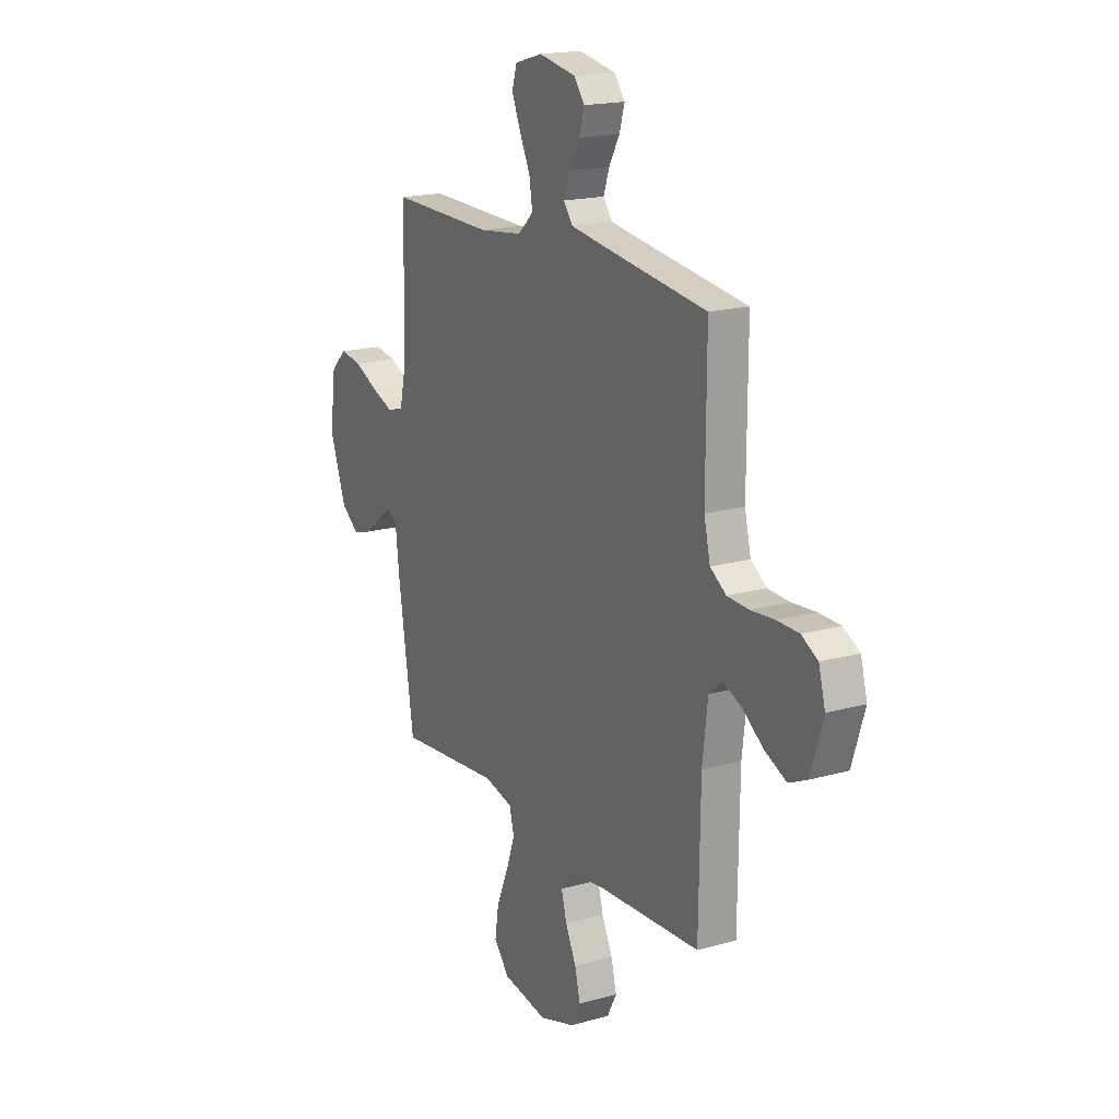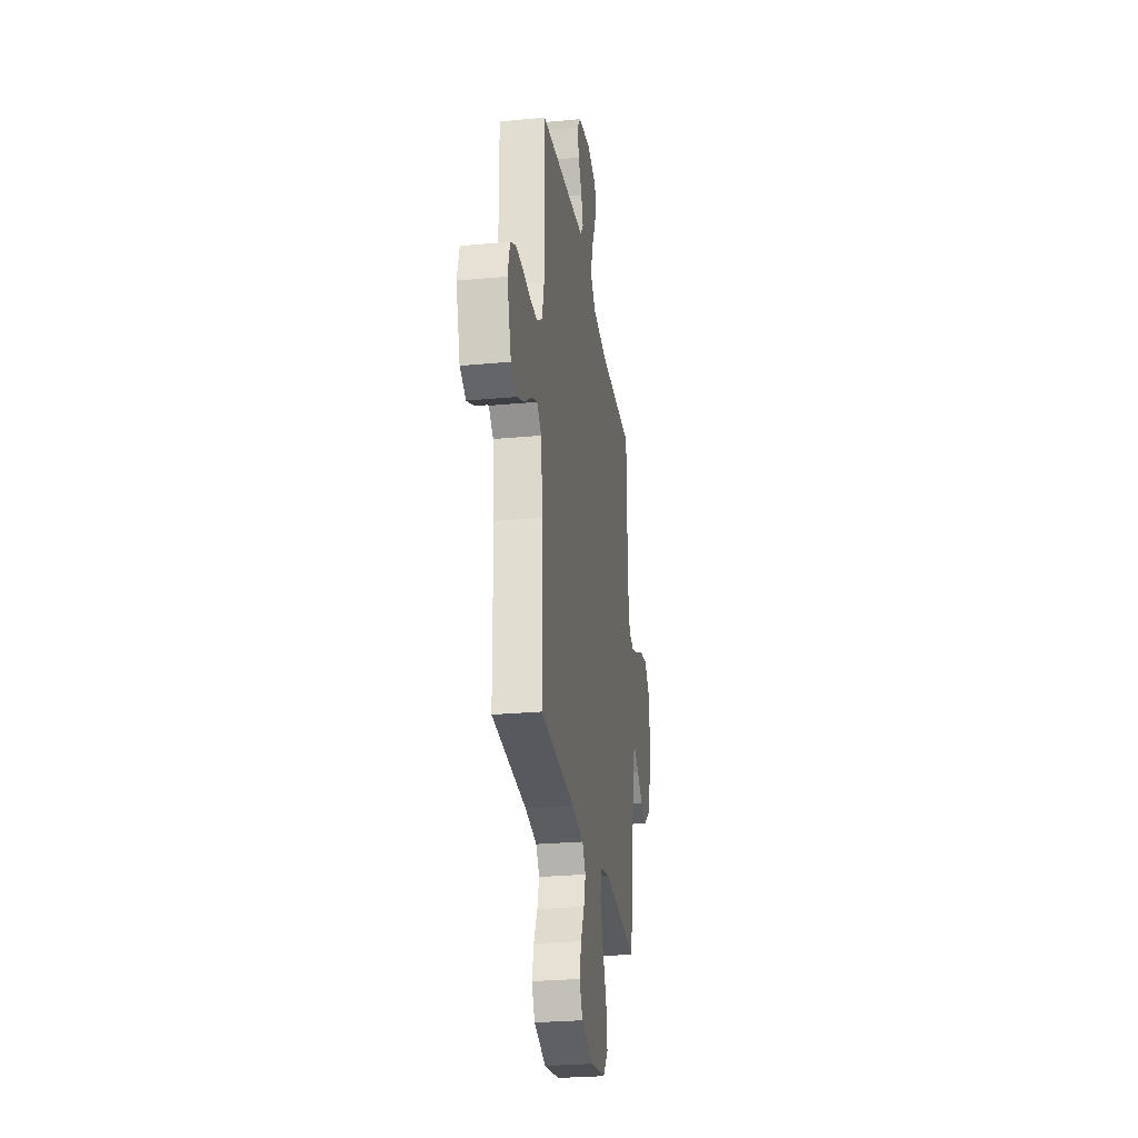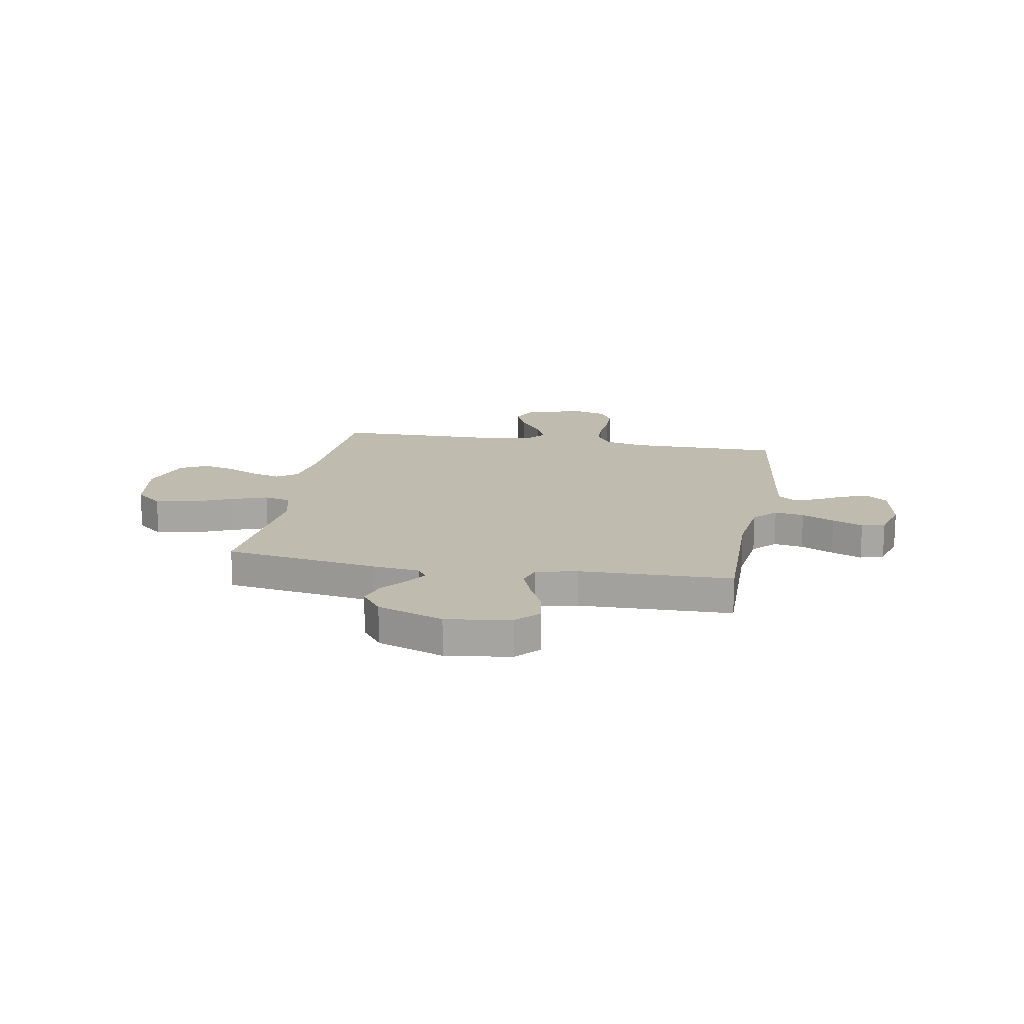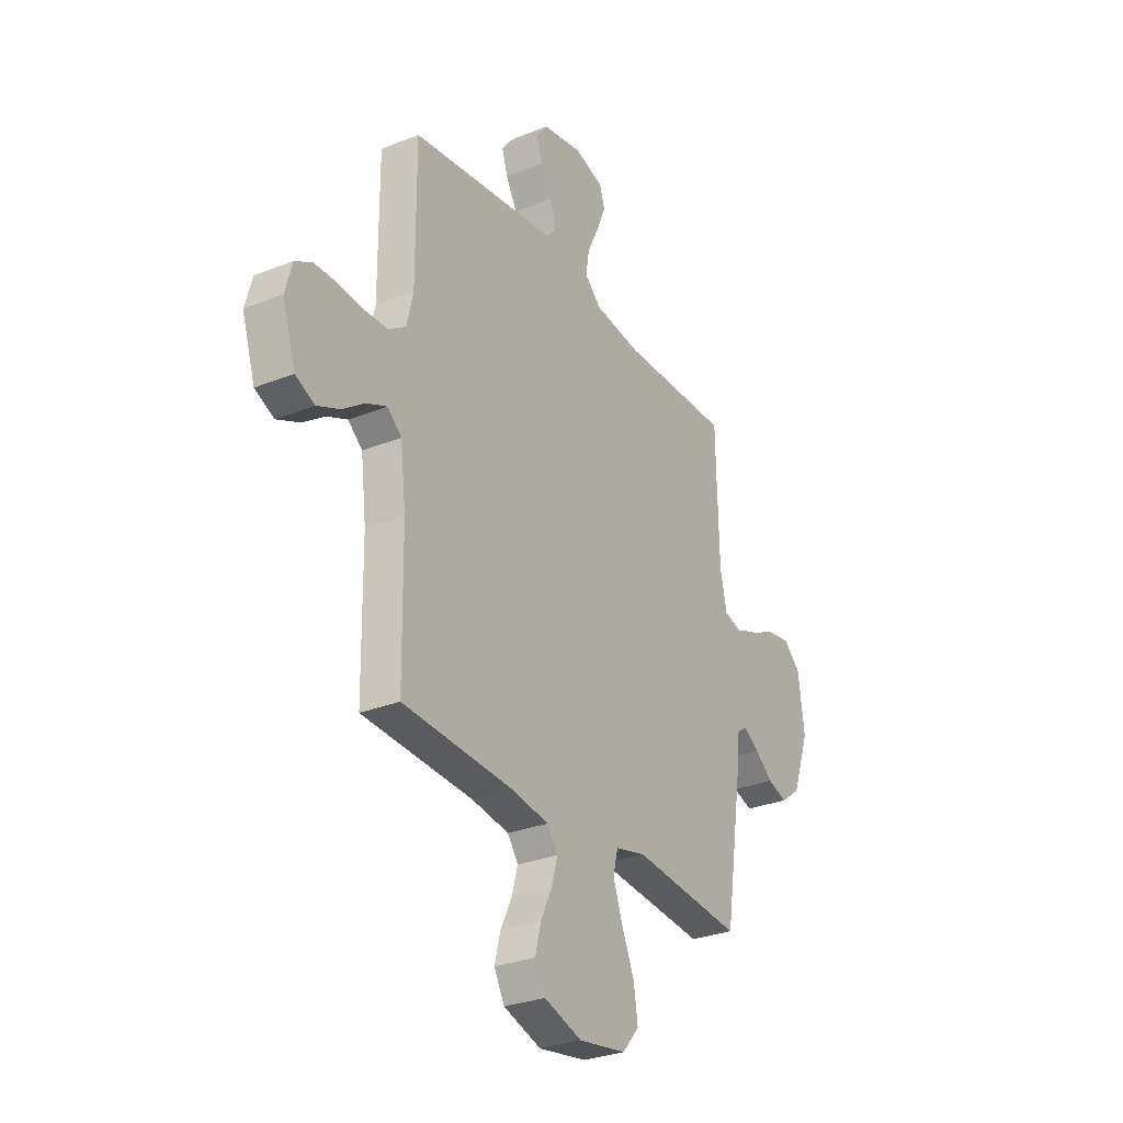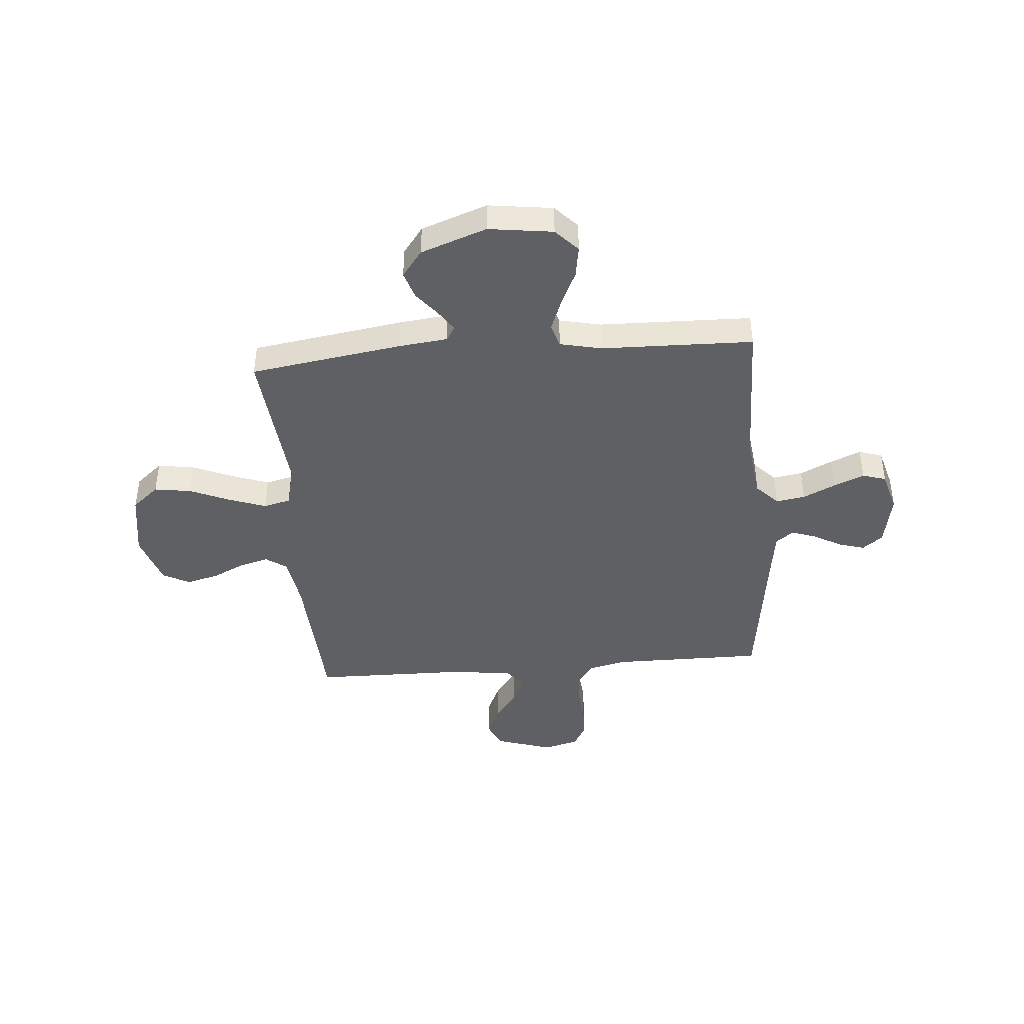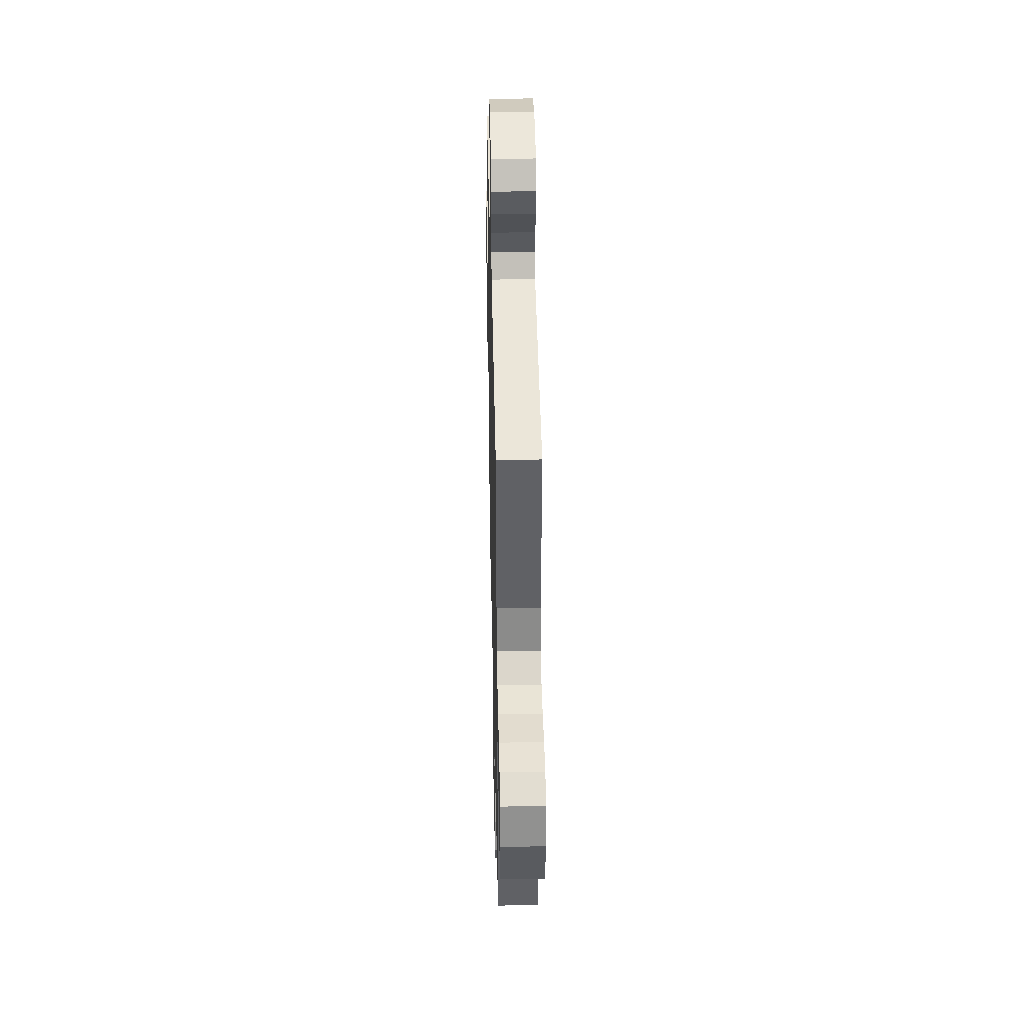
<metadata>
{"format":"obj","ext":"obj","renderer":"f3d","projection":"perspective","resolution":1024,"background":"white","views":[{"elev":18.1,"azim":61.3,"up":"+Z"},{"elev":-27.3,"azim":98.2,"up":"+Z"},{"elev":16.1,"azim":-79.9,"up":"+Y"},{"elev":-29.4,"azim":120.6,"up":"+Z"},{"elev":-42.5,"azim":-85.3,"up":"+Y"},{"elev":39.7,"azim":88.8,"up":"+Z"}]}
</metadata>
<code>
v -0.5 0.07 0.5
v -0.2 0.07 0.495
v -0.073 0.07 0.511
v -0.029 0.07 0.553
v -0.038 0.07 0.611
v -0.069 0.07 0.675
v -0.094 0.07 0.735
v -0.08 0.07 0.781
v 0 0.07 0.804
v 0.107 0.07 0.784
v 0.138 0.07 0.744
v 0.123 0.07 0.693
v 0.092 0.07 0.638
v 0.075 0.07 0.589
v 0.101 0.07 0.554
v 0.2 0.07 0.54
v 0.5 0.07 0.5
v 0.499 0.07 0.2
v 0.517 0.07 0.124
v 0.563 0.07 0.093
v 0.625 0.07 0.09
v 0.694 0.07 0.096
v 0.757 0.07 0.095
v 0.804 0.07 0.069
v 0.823 0.07 0
v 0.787 0.07 -0.113
v 0.735 0.07 -0.137
v 0.673 0.07 -0.109
v 0.612 0.07 -0.065
v 0.558 0.07 -0.041
v 0.519 0.07 -0.074
v 0.504 0.07 -0.2
v 0.5 0.07 -0.5
v 0.2 0.07 -0.516
v 0.097 0.07 -0.532
v 0.068 0.07 -0.573
v 0.084 0.07 -0.63
v 0.115 0.07 -0.695
v 0.131 0.07 -0.758
v 0.103 0.07 -0.811
v 0 0.07 -0.844
v -0.13 0.07 -0.823
v -0.175 0.07 -0.77
v -0.164 0.07 -0.697
v -0.13 0.07 -0.618
v -0.104 0.07 -0.545
v -0.117 0.07 -0.492
v -0.2 0.07 -0.472
v -0.5 0.07 -0.5
v -0.546 0.07 -0.2
v -0.557 0.07 -0.104
v -0.585 0.07 -0.086
v -0.627 0.07 -0.114
v -0.676 0.07 -0.153
v -0.73 0.07 -0.17
v -0.783 0.07 -0.13
v -0.83 0.07 0
v -0.813 0.07 0.127
v -0.767 0.07 0.17
v -0.704 0.07 0.16
v -0.635 0.07 0.128
v -0.572 0.07 0.104
v -0.525 0.07 0.118
v -0.507 0.07 0.2
v -0.5 0 0.5
v -0.2 0 0.495
v -0.073 0 0.511
v -0.029 0 0.553
v -0.038 0 0.611
v -0.069 0 0.675
v -0.094 0 0.735
v -0.08 0 0.781
v 0 0 0.804
v 0.107 0 0.784
v 0.138 0 0.744
v 0.123 0 0.693
v 0.092 0 0.638
v 0.075 0 0.589
v 0.101 0 0.554
v 0.2 0 0.54
v 0.5 0 0.5
v 0.499 0 0.2
v 0.517 0 0.124
v 0.563 0 0.093
v 0.625 0 0.09
v 0.694 0 0.096
v 0.757 0 0.095
v 0.804 0 0.069
v 0.823 0 0
v 0.787 0 -0.113
v 0.735 0 -0.137
v 0.673 0 -0.109
v 0.612 0 -0.065
v 0.558 0 -0.041
v 0.519 0 -0.074
v 0.504 0 -0.2
v 0.5 0 -0.5
v 0.2 0 -0.516
v 0.097 0 -0.532
v 0.068 0 -0.573
v 0.084 0 -0.63
v 0.115 0 -0.695
v 0.131 0 -0.758
v 0.103 0 -0.811
v 0 0 -0.844
v -0.13 0 -0.823
v -0.175 0 -0.77
v -0.164 0 -0.697
v -0.13 0 -0.618
v -0.104 0 -0.545
v -0.117 0 -0.492
v -0.2 0 -0.472
v -0.5 0 -0.5
v -0.546 0 -0.2
v -0.557 0 -0.104
v -0.585 0 -0.086
v -0.627 0 -0.114
v -0.676 0 -0.153
v -0.73 0 -0.17
v -0.783 0 -0.13
v -0.83 0 0
v -0.813 0 0.127
v -0.767 0 0.17
v -0.704 0 0.16
v -0.635 0 0.128
v -0.572 0 0.104
v -0.525 0 0.118
v -0.507 0 0.2
f 59 60 61
f 58 59 61
f 57 58 61
f 56 57 61
f 55 56 61
f 54 55 61
f 53 54 61
f 52 53 61 62
f 51 52 62 63
f 51 63 64
f 50 51 64
f 49 50 64
f 48 49 64
f 43 44 45
f 42 43 45
f 41 42 45
f 40 41 45
f 39 40 45
f 38 39 45
f 37 38 45
f 36 37 45 46
f 35 36 46 47
f 32 33 34
f 64 1 2
f 48 64 2
f 47 48 2
f 35 47 2
f 34 35 2
f 32 34 2
f 31 32 2
f 27 28 29
f 26 27 29
f 25 26 29
f 24 25 29
f 23 24 29
f 22 23 29
f 21 22 29
f 16 17 18
f 15 16 18 19
f 11 12 13
f 10 11 13
f 9 10 13
f 8 9 13
f 7 8 13
f 6 7 13
f 5 6 13
f 4 5 13 14
f 3 4 14 15
f 30 31 2 3
f 20 21 29 30
f 19 20 30 3
f 3 15 19
f 125 124 123
f 125 123 122
f 125 122 121
f 125 121 120
f 125 120 119
f 125 119 118
f 125 118 117
f 126 125 117 116
f 127 126 116 115
f 128 127 115
f 128 115 114
f 128 114 113
f 128 113 112
f 109 108 107
f 109 107 106
f 109 106 105
f 109 105 104
f 109 104 103
f 109 103 102
f 109 102 101
f 110 109 101 100
f 111 110 100 99
f 98 97 96
f 66 65 128
f 66 128 112
f 66 112 111
f 66 111 99
f 66 99 98
f 66 98 96
f 66 96 95
f 93 92 91
f 93 91 90
f 93 90 89
f 93 89 88
f 93 88 87
f 93 87 86
f 93 86 85
f 82 81 80
f 83 82 80 79
f 77 76 75
f 77 75 74
f 77 74 73
f 77 73 72
f 77 72 71
f 77 71 70
f 77 70 69
f 78 77 69 68
f 79 78 68 67
f 67 66 95 94
f 94 93 85 84
f 67 94 84 83
f 83 79 67
f 1 65 66 2
f 2 66 67 3
f 3 67 68 4
f 4 68 69 5
f 5 69 70 6
f 6 70 71 7
f 7 71 72 8
f 8 72 73 9
f 9 73 74 10
f 10 74 75 11
f 11 75 76 12
f 12 76 77 13
f 13 77 78 14
f 14 78 79 15
f 15 79 80 16
f 16 80 81 17
f 17 81 82 18
f 18 82 83 19
f 19 83 84 20
f 20 84 85 21
f 21 85 86 22
f 22 86 87 23
f 23 87 88 24
f 24 88 89 25
f 25 89 90 26
f 26 90 91 27
f 27 91 92 28
f 28 92 93 29
f 29 93 94 30
f 30 94 95 31
f 31 95 96 32
f 32 96 97 33
f 33 97 98 34
f 34 98 99 35
f 35 99 100 36
f 36 100 101 37
f 37 101 102 38
f 38 102 103 39
f 39 103 104 40
f 40 104 105 41
f 41 105 106 42
f 42 106 107 43
f 43 107 108 44
f 44 108 109 45
f 45 109 110 46
f 46 110 111 47
f 47 111 112 48
f 48 112 113 49
f 49 113 114 50
f 50 114 115 51
f 51 115 116 52
f 52 116 117 53
f 53 117 118 54
f 54 118 119 55
f 55 119 120 56
f 56 120 121 57
f 57 121 122 58
f 58 122 123 59
f 59 123 124 60
f 60 124 125 61
f 61 125 126 62
f 62 126 127 63
f 63 127 128 64
f 64 128 65 1

</code>
